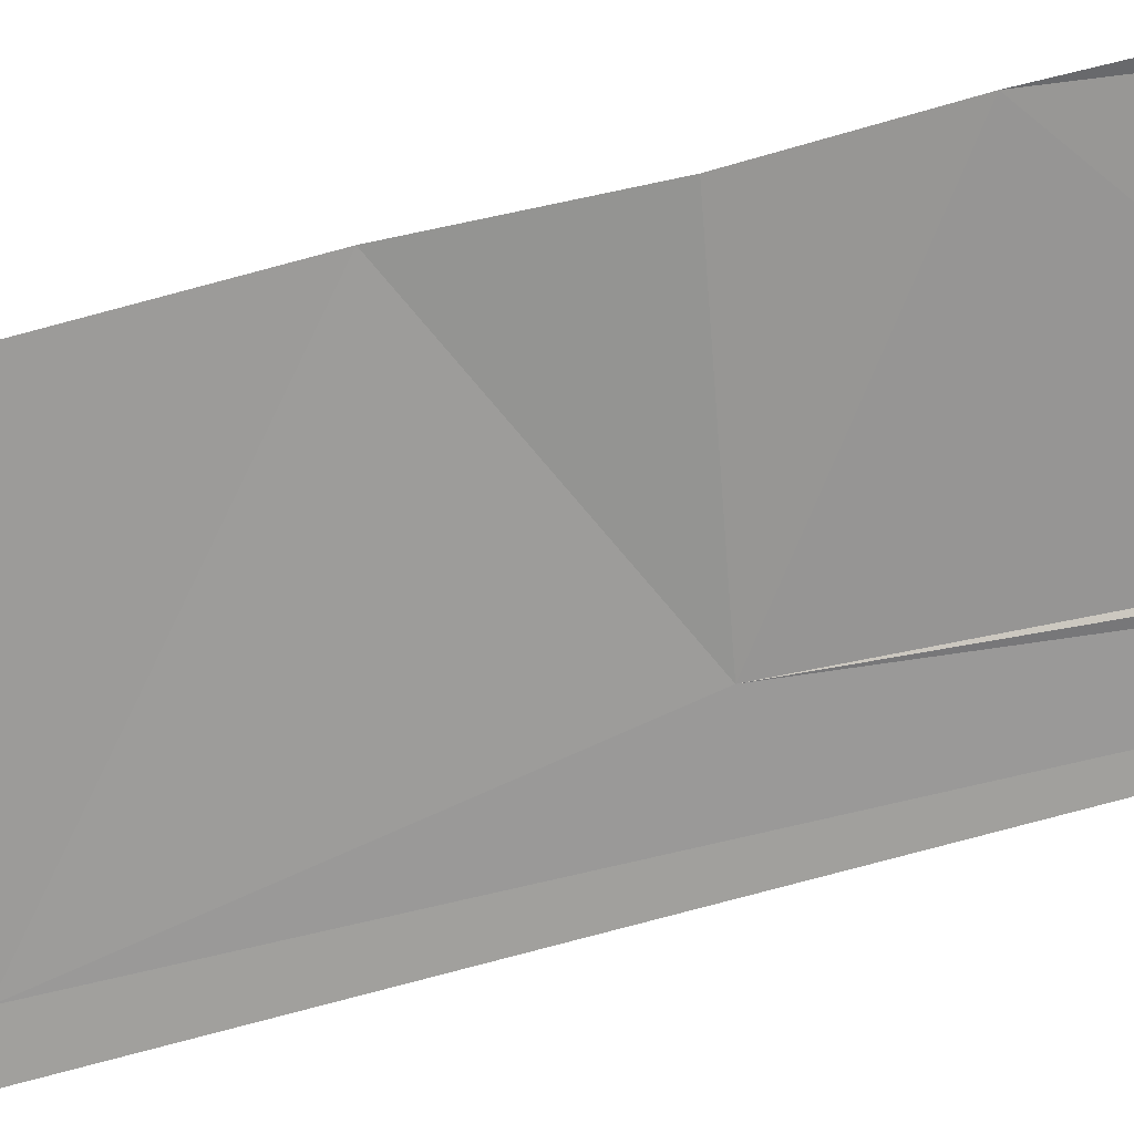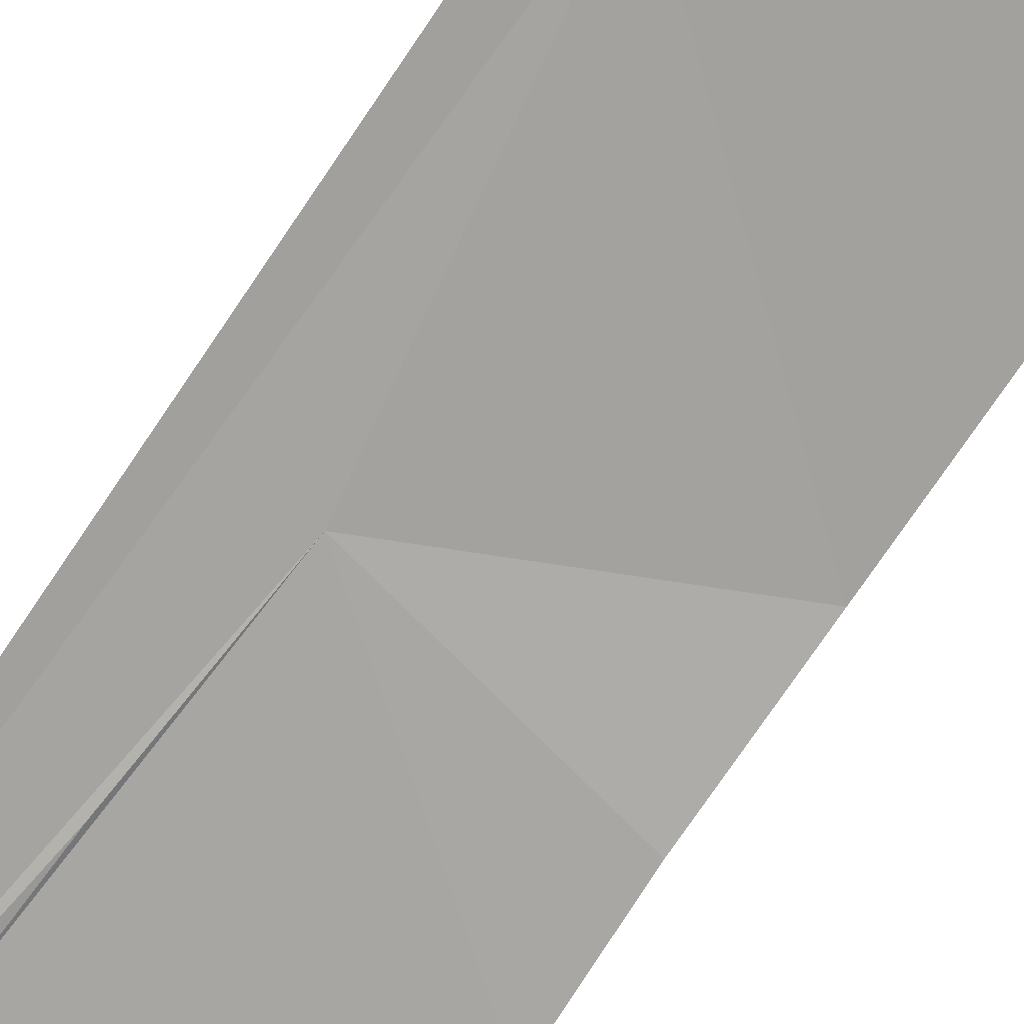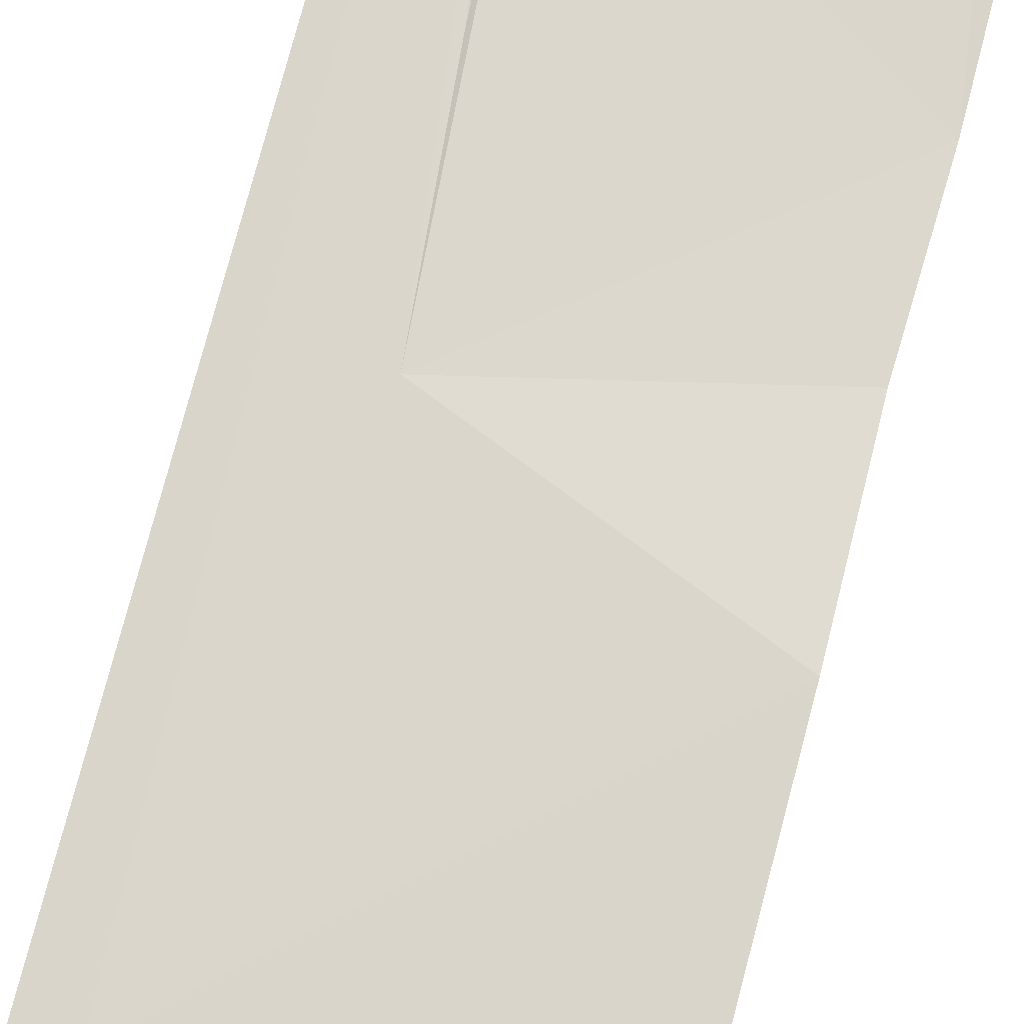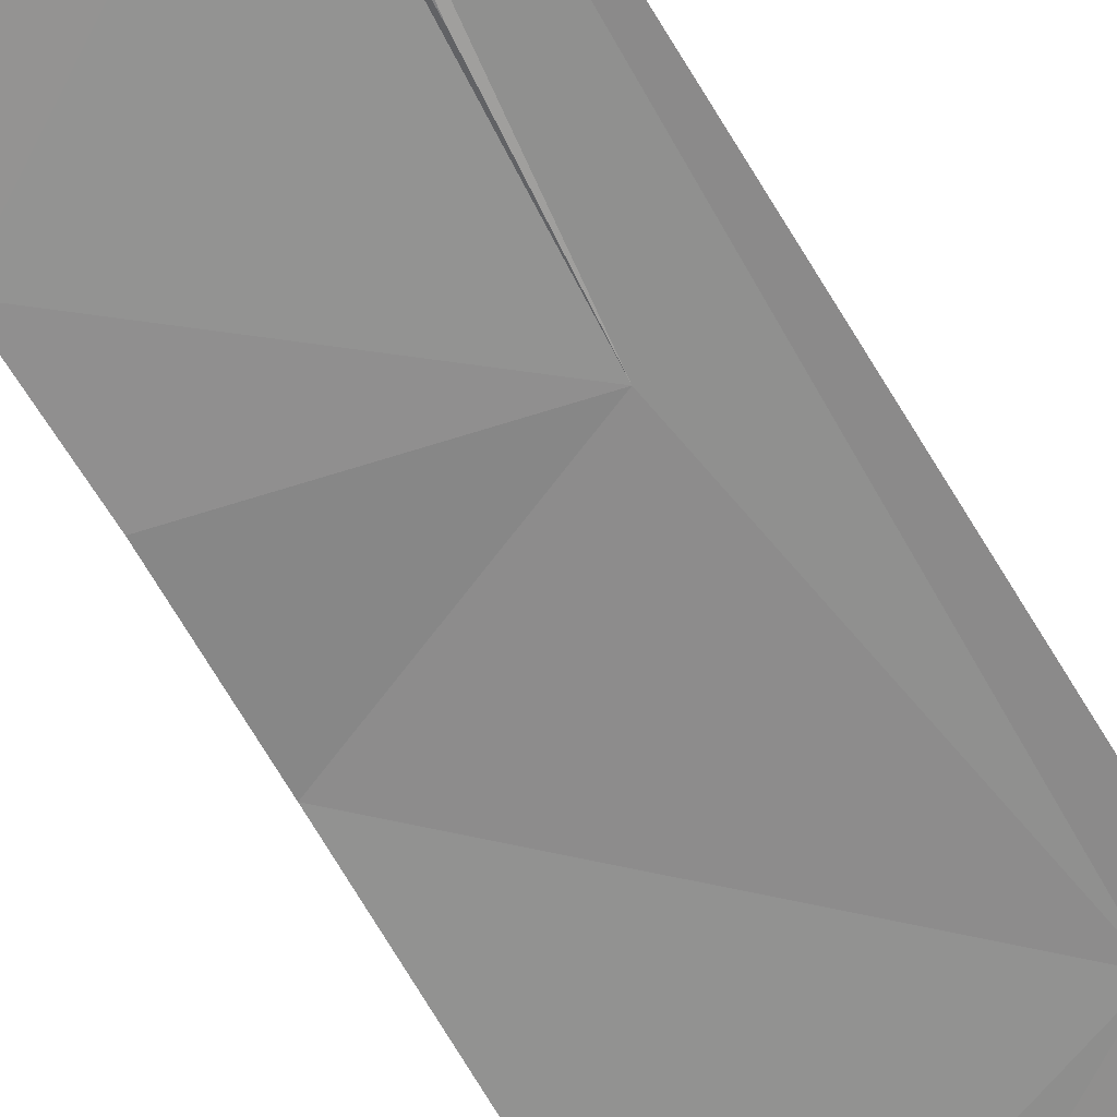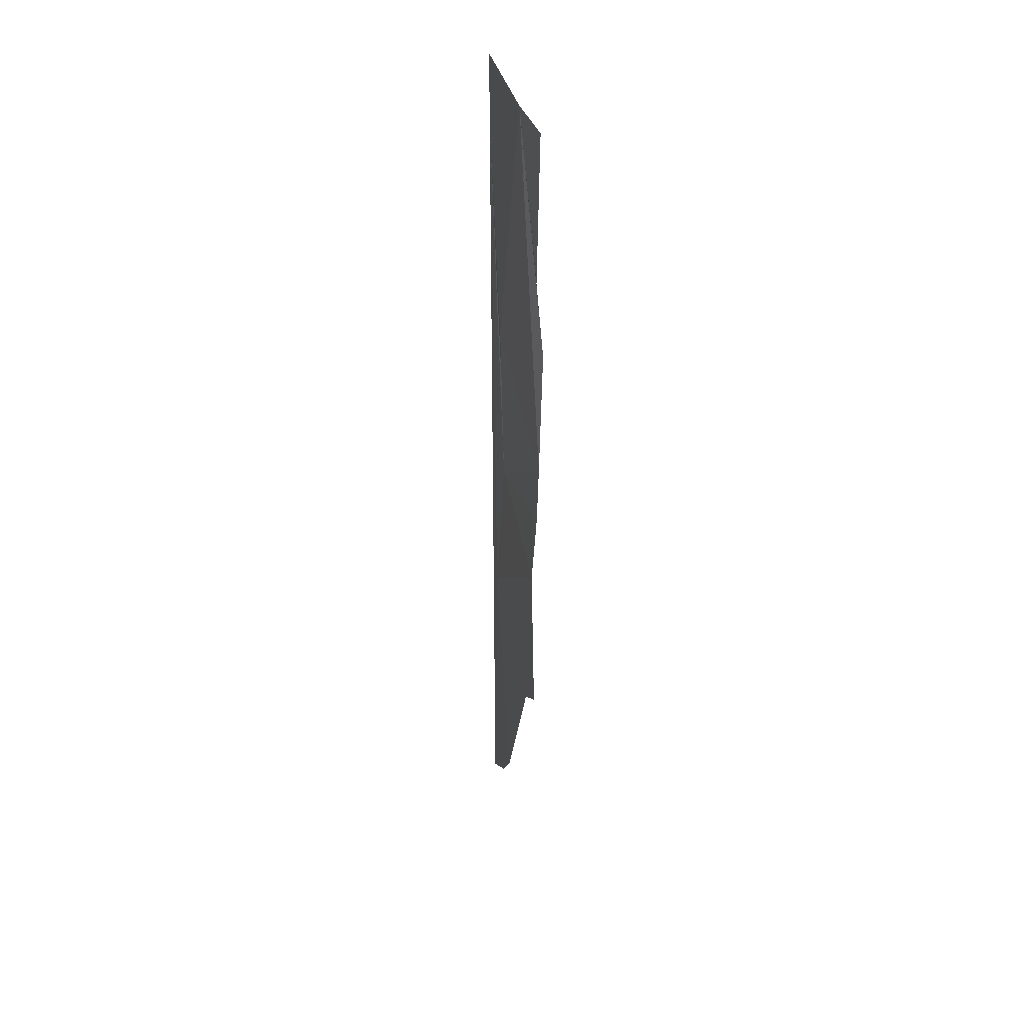
<metadata>
{"format":"obj","ext":"obj","renderer":"f3d","projection":"perspective","resolution":1024,"background":"white","views":[{"elev":-64.7,"azim":-73.8,"up":"+Y"},{"elev":-75.4,"azim":146.3,"up":"+Y"},{"elev":73.2,"azim":-165.1,"up":"+Y"},{"elev":-68.6,"azim":30.9,"up":"+Y"},{"elev":40.0,"azim":-110.8,"up":"+Z"}]}
</metadata>
<code>
o my_crack_surf1_160
v 191.9 -10.15 3743
v 184.7 -9.189 3871
v 191.9 -10.15 4085
v 139.4 -5.193 3842
v 128.9 -4.678 3850
v 176.8 -8.949 3973
v 178.3 -8.745 4004
v 131.4 -4.901 4055
v 130.9 -7.555 4024
v 151.4 -6.057 4113
v 129.9 -6.075 3973
v 130.9 -5.616 4113
v 173.7 -8.377 3938
v 191.9 -10.15 4113
v 165.6 -7.388 3771
v 129.6 -3.437 3919
v 130.4 -5.659 3948
v 176.4 -8.542 3756
f 1 2 3
f 2 4 5
f 3 6 7
f 8 10 9
f 11 9 10
f 10 8 12
f 11 10 7
f 13 6 3
f 13 7 6
f 7 14 3
f 13 3 2
f 1 15 2
f 2 5 16
f 13 16 17
f 13 17 11
f 18 15 1
f 7 10 14
f 4 2 15
f 7 13 11
f 2 16 13

</code>
